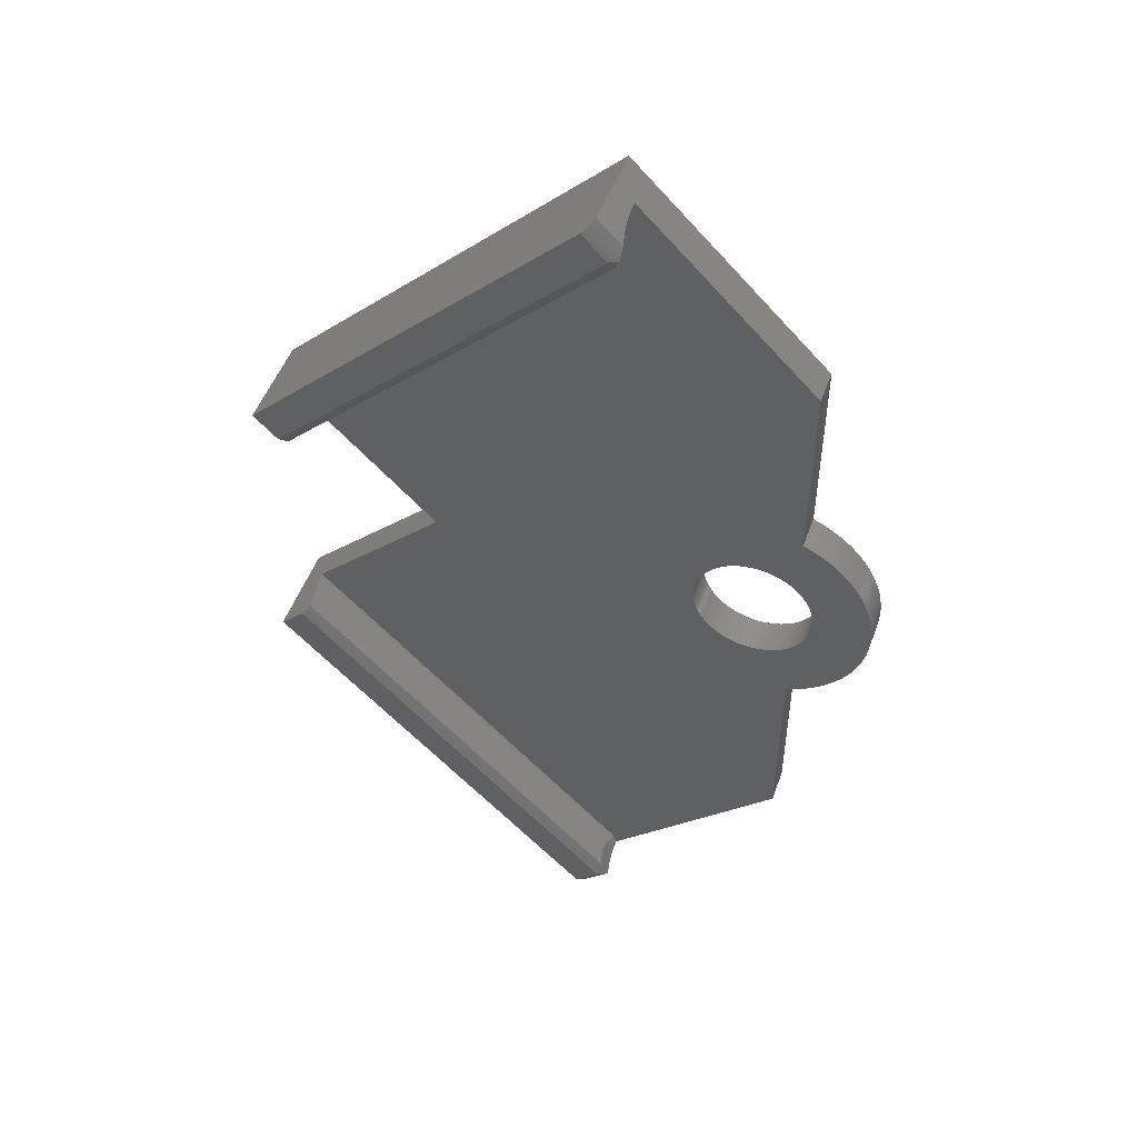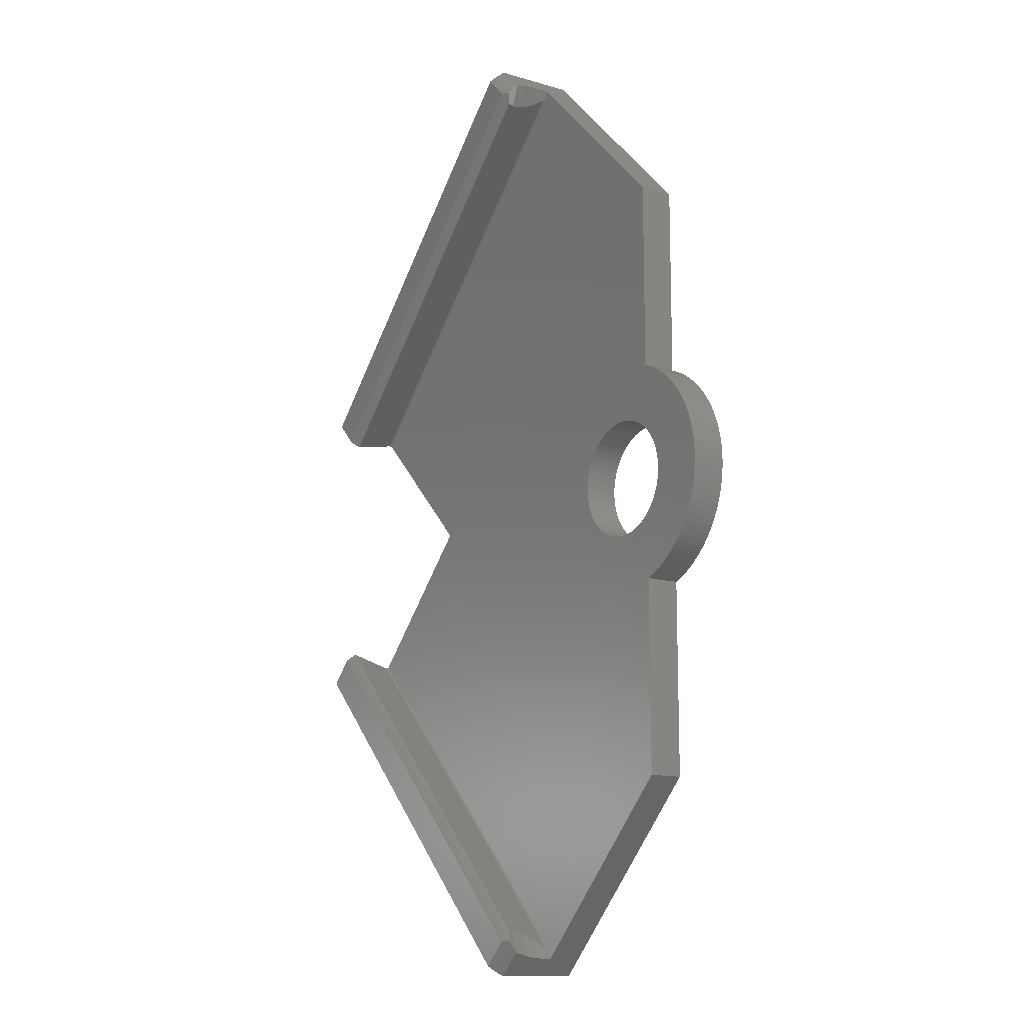
<metadata>
{"format":"stl","ext":"stl","renderer":"f3d","projection":"perspective","resolution":1024,"background":"white","views":[{"elev":50.2,"azim":19.7,"up":"+Y"},{"elev":-13.0,"azim":56.1,"up":"+Y"}]}
</metadata>
<code>
# stl→obj: 378 verts, 756 faces
v -35.36 56.57 7.85e-15
v -50.86 14.21 1.129e-14
v -64.28 27.64 1.427e-14
v -24.79 9.553 5.505e-15
v -19 4.727 4.219e-15
v -19 -12 4.219e-15
v -19.32 10.25 4.289e-15
v -19.07 10.46 4.235e-15
v -19.57 10.05 4.346e-15
v -19.84 9.865 4.405e-15
v -20.12 9.7 4.467e-15
v -20.41 9.553 4.531e-15
v -20.7 9.425 4.597e-15
v -21.01 9.315 4.665e-15
v -21.32 9.225 4.734e-15
v -21.64 9.154 4.804e-15
v -21.95 9.104 4.875e-15
v -22.28 9.073 4.946e-15
v -22.6 9.063 5.018e-15
v -22.92 9.073 5.09e-15
v -23.25 9.104 5.162e-15
v -23.57 9.154 5.232e-15
v -23.88 9.225 5.303e-15
v -24.19 9.315 5.372e-15
v -24.5 9.425 5.439e-15
v -25.08 9.7 5.569e-15
v -25.36 9.865 5.631e-15
v -25.63 10.05 5.69e-15
v -25.88 10.25 5.747e-15
v -26.13 10.46 5.801e-15
v -35.36 -28.36 7.85e-15
v -26.35 10.69 5.852e-15
v -26.57 10.93 5.899e-15
v -26.77 11.19 5.943e-15
v -26.95 11.45 5.984e-15
v -27.11 11.73 6.02e-15
v -27.26 12.02 6.053e-15
v -27.39 12.32 6.081e-15
v -27.71 13.57 6.153e-15
v -27.74 13.89 6.159e-15
v -27.66 13.25 6.141e-15
v -27.59 12.93 6.126e-15
v -27.5 12.62 6.106e-15
v -17.45 14.21 3.875e-15
v -12.45 14.21 2.764e-15
v -12.47 13.58 2.769e-15
v -17.46 13.89 3.877e-15
v -12.53 12.94 2.782e-15
v -12.47 14.85 2.769e-15
v -17.49 13.57 3.884e-15
v -12.63 12.31 2.804e-15
v -17.46 14.54 3.877e-15
v -17.54 13.25 3.895e-15
v -12.77 11.69 2.835e-15
v -12.53 15.49 2.782e-15
v -17.61 12.93 3.911e-15
v -12.95 11.08 2.875e-15
v -17.49 14.86 3.884e-15
v -17.7 12.62 3.931e-15
v -13.16 10.48 2.923e-15
v -12.63 16.12 2.804e-15
v -17.81 12.32 3.955e-15
v -13.42 9.892 2.979e-15
v -17.54 15.18 3.895e-15
v -17.94 12.02 3.984e-15
v -13.71 9.323 3.043e-15
v -12.77 16.74 2.835e-15
v -18.09 11.73 4.016e-15
v -14.03 8.775 3.115e-15
v -17.61 15.49 3.911e-15
v -18.25 11.45 4.053e-15
v -14.39 8.247 3.195e-15
v -12.95 17.35 2.875e-15
v -18.43 11.19 4.093e-15
v -14.78 7.743 3.282e-15
v -17.7 15.8 3.931e-15
v -18.63 10.93 4.137e-15
v -15.2 7.265 3.375e-15
v -13.16 17.95 2.923e-15
v -18.85 10.69 4.185e-15
v -15.65 6.814 3.475e-15
v -17.81 16.11 3.955e-15
v -16.13 6.392 3.582e-15
v -13.42 18.53 2.979e-15
v -16.63 6.002 3.693e-15
v -17.94 16.41 3.984e-15
v -17.16 5.643 3.811e-15
v -13.71 19.1 3.043e-15
v -18.09 16.69 4.016e-15
v -17.71 5.319 3.932e-15
v -18.28 5.029 4.059e-15
v -18.86 4.776 4.189e-15
v -14.03 19.65 3.115e-15
v -18.25 16.97 4.053e-15
v -14.39 20.18 3.195e-15
v -18.43 17.24 4.093e-15
v -14.78 20.68 3.282e-15
v -18.63 17.5 4.137e-15
v -15.2 21.16 3.375e-15
v -18.85 17.74 4.185e-15
v -15.65 21.61 3.475e-15
v -19.07 17.97 4.235e-15
v -16.13 22.03 3.582e-15
v -19.32 18.18 4.289e-15
v -16.63 22.42 3.693e-15
v -19.57 18.38 4.346e-15
v -17.16 22.78 3.811e-15
v -19.84 18.56 4.405e-15
v -17.71 23.11 3.932e-15
v -20.12 18.73 4.467e-15
v -18.28 23.4 4.059e-15
v -20.41 18.87 4.531e-15
v -18.86 23.65 4.189e-15
v -20.7 19 4.597e-15
v -19 23.7 4.219e-15
v -21.01 19.11 4.665e-15
v -21.32 19.2 4.734e-15
v -21.64 19.27 4.804e-15
v -21.95 19.32 4.875e-15
v -22.28 19.35 4.946e-15
v -22.6 19.36 5.018e-15
v -22.92 19.35 5.09e-15
v -23.25 19.32 5.162e-15
v -23.57 19.27 5.232e-15
v -23.88 19.2 5.303e-15
v -24.19 19.11 5.372e-15
v -24.5 19 5.439e-15
v -24.79 18.87 5.505e-15
v -19 40.21 4.219e-15
v -25.08 18.73 5.569e-15
v -25.36 18.56 5.631e-15
v -25.63 18.38 5.69e-15
v -25.88 18.18 5.747e-15
v -26.13 17.97 5.801e-15
v -26.35 17.74 5.852e-15
v -26.57 17.5 5.899e-15
v -26.77 17.24 5.943e-15
v -26.95 16.97 5.984e-15
v -27.11 16.69 6.02e-15
v -27.26 16.41 6.053e-15
v -27.39 16.11 6.081e-15
v -27.5 15.8 6.106e-15
v -27.75 14.21 6.162e-15
v -27.74 14.54 6.159e-15
v -27.71 14.86 6.153e-15
v -27.59 15.49 6.126e-15
v -27.66 15.18 6.141e-15
v -64.39 0.6802 1.43e-14
v -19 40.21 3
v -35.36 56.57 3
v -34.24 -25.85 3
v -50.86 14.21 3
v -62.58 2.492 3
v -24.79 18.87 3
v -19 23.7 3
v -19.32 18.18 3
v -19.07 17.97 3
v -19.57 18.38 3
v -19.84 18.56 3
v -20.12 18.73 3
v -20.41 18.87 3
v -20.7 19 3
v -21.01 19.11 3
v -21.32 19.2 3
v -21.64 19.27 3
v -21.95 19.32 3
v -22.28 19.35 3
v -22.6 19.36 3
v -22.92 19.35 3
v -23.25 19.32 3
v -23.57 19.27 3
v -23.88 19.2 3
v -24.19 19.11 3
v -24.5 19 3
v -25.08 18.73 3
v -25.36 18.56 3
v -25.63 18.38 3
v -25.88 18.18 3
v -34.24 54.06 3
v -26.13 17.97 3
v -26.35 17.74 3
v -26.57 17.5 3
v -26.77 17.24 3
v -26.95 16.97 3
v -27.11 16.69 3
v -27.26 16.41 3
v -27.66 15.18 3
v -27.71 14.86 3
v -27.59 15.49 3
v -27.5 15.8 3
v -27.39 16.11 3
v -33.87 55.08 3
v -17.45 14.21 3
v -12.45 14.21 3
v -12.47 14.85 3
v -17.46 14.54 3
v -12.53 15.49 3
v -12.47 13.58 3
v -17.49 14.86 3
v -12.63 16.12 3
v -17.46 13.89 3
v -17.54 15.18 3
v -12.77 16.74 3
v -12.53 12.94 3
v -17.61 15.49 3
v -12.95 17.35 3
v -17.49 13.57 3
v -17.7 15.8 3
v -13.16 17.95 3
v -12.63 12.31 3
v -17.81 16.11 3
v -13.42 18.53 3
v -17.54 13.25 3
v -17.94 16.41 3
v -13.71 19.1 3
v -12.77 11.69 3
v -18.09 16.69 3
v -14.03 19.65 3
v -17.61 12.93 3
v -18.25 16.97 3
v -14.39 20.18 3
v -12.95 11.08 3
v -18.43 17.24 3
v -14.78 20.68 3
v -17.7 12.62 3
v -18.63 17.5 3
v -15.2 21.16 3
v -13.16 10.48 3
v -18.85 17.74 3
v -15.65 21.61 3
v -17.81 12.32 3
v -16.13 22.03 3
v -13.42 9.892 3
v -16.63 22.42 3
v -17.94 12.02 3
v -17.16 22.78 3
v -13.71 9.323 3
v -18.09 11.73 3
v -17.71 23.11 3
v -18.28 23.4 3
v -18.86 23.65 3
v -14.03 8.775 3
v -18.25 11.45 3
v -14.39 8.247 3
v -18.43 11.19 3
v -14.78 7.743 3
v -18.63 10.93 3
v -15.2 7.265 3
v -18.85 10.69 3
v -15.65 6.814 3
v -19.07 10.46 3
v -16.13 6.392 3
v -19.32 10.25 3
v -16.63 6.002 3
v -19.57 10.05 3
v -17.16 5.643 3
v -19.84 9.865 3
v -17.71 5.319 3
v -20.12 9.7 3
v -18.28 5.029 3
v -20.41 9.553 3
v -18.86 4.776 3
v -20.7 9.425 3
v -19 4.727 3
v -21.01 9.315 3
v -21.32 9.225 3
v -21.64 9.154 3
v -21.95 9.104 3
v -22.28 9.073 3
v -22.6 9.063 3
v -22.92 9.073 3
v -23.25 9.104 3
v -23.57 9.154 3
v -23.88 9.225 3
v -24.19 9.315 3
v -24.5 9.425 3
v -24.79 9.553 3
v -19 -12 3
v -25.08 9.7 3
v -25.36 9.865 3
v -25.63 10.05 3
v -25.88 10.25 3
v -26.13 10.46 3
v -26.35 10.69 3
v -26.57 10.93 3
v -26.77 11.19 3
v -26.95 11.45 3
v -27.11 11.73 3
v -27.26 12.02 3
v -27.39 12.32 3
v -27.5 12.62 3
v -27.74 14.54 3
v -27.75 14.21 3
v -27.59 12.93 3
v -27.66 13.25 3
v -27.71 13.57 3
v -27.74 13.89 3
v -33.87 -26.87 3
v -62.47 25.83 3
v -35.36 -28.36 3
v -33.75 54.96 4.999
v -35.36 56.57 3.2
v -35.36 56.57 7.005
v -33.85 55.06 3.815
v -33.88 55.09 3.2
v -33.83 55.04 4.404
v -33.67 54.89 5.595
v -33.55 54.76 6.155
v -33.42 54.63 6.76
v -33.34 54.56 7.005
v -36.2 55.72 8
v -62.21 25.57 8
v -34.13 53.65 8
v -64.28 27.64 8
v -62.52 25.87 3.2
v -34.27 53.95 3.577
v -34.4 53.45 4.404
v -34.21 54.18 3.2
v -34.38 53.04 5.401
v -34.37 52.96 5.595
v -34.34 52.92 5.766
v -34.13 52.69 6.76
v -33.86 52.67 7.394
v -61.59 24.95 7.394
v -62.09 25.44 7.901
v -33.89 53.64 7.901
v -61.67 25.03 7.49
v -33.71 52.99 7.49
v -33.49 53.61 7.705
v -33.53 53.36 7.591
v -33.41 53.61 7.66
v -61.87 25.23 7.705
v -33.8 53.64 7.86
v -35.7 56.23 7.481
v -33.34 54.5 7.054
v -35.38 56.54 7.054
v -33.38 53.9 7.481
v -33.38 53.89 7.487
v -36.04 55.88 7.86
v -35.36 -28.36 7.005
v -33.42 -26.42 6.76
v -33.34 -26.34 7.005
v -33.55 -26.55 6.155
v -33.67 -26.67 5.595
v -33.75 -26.75 4.999
v -35.36 -28.36 3.2
v -33.83 -26.83 4.404
v -33.85 -26.85 3.815
v -33.88 -26.88 3.2
v -62.32 2.755 8
v -36.2 -27.51 8
v -34.13 -25.43 8
v -64.39 0.6802 8
v -33.86 -24.46 7.394
v -62.62 2.448 3.2
v -61.7 3.375 7.394
v -34.13 -24.48 6.76
v -34.34 -24.7 5.766
v -34.37 -24.74 5.595
v -34.38 -24.82 5.401
v -34.4 -25.24 4.404
v -34.27 -25.74 3.577
v -34.21 -25.97 3.2
v -62.19 2.878 7.901
v -33.89 -25.42 7.901
v -61.78 3.294 7.49
v -33.71 -24.78 7.49
v -33.53 -25.15 7.591
v -33.49 -25.4 7.705
v -33.41 -25.4 7.66
v -61.98 3.091 7.705
v -33.8 -25.42 7.86
v -35.7 -28.01 7.481
v -33.34 -26.28 7.054
v -33.38 -25.69 7.481
v -35.38 -28.33 7.054
v -33.38 -25.68 7.487
v -36.04 -27.67 7.86
f 1 2 3
f 4 5 6
f 5 7 8
f 5 9 7
f 5 10 9
f 5 11 10
f 5 12 11
f 5 13 12
f 5 14 13
f 5 15 14
f 5 16 15
f 5 17 16
f 5 18 17
f 5 19 18
f 5 20 19
f 5 21 20
f 5 22 21
f 5 23 22
f 5 24 23
f 5 25 24
f 5 4 25
f 6 26 4
f 6 27 26
f 6 28 27
f 6 29 28
f 6 30 29
f 31 30 6
f 2 30 31
f 30 2 32
f 32 2 33
f 34 2 35
f 35 2 36
f 36 2 37
f 37 2 38
f 39 2 40
f 41 2 39
f 42 2 41
f 43 2 42
f 38 2 43
f 33 2 34
f 44 45 46
f 47 46 48
f 45 44 49
f 50 48 51
f 52 49 44
f 53 51 54
f 49 52 55
f 56 54 57
f 58 55 52
f 59 57 60
f 55 58 61
f 62 60 63
f 64 61 58
f 65 63 66
f 61 64 67
f 68 66 69
f 70 67 64
f 71 69 72
f 67 70 73
f 74 72 75
f 76 73 70
f 77 75 78
f 73 76 79
f 80 78 81
f 82 79 76
f 8 81 83
f 79 82 84
f 8 83 85
f 86 84 82
f 8 85 87
f 84 86 88
f 89 88 86
f 46 47 44
f 48 50 47
f 51 53 50
f 54 56 53
f 57 59 56
f 8 87 90
f 60 62 59
f 63 65 62
f 66 68 65
f 69 71 68
f 8 90 91
f 72 74 71
f 75 77 74
f 78 80 77
f 8 91 92
f 8 92 5
f 81 8 80
f 88 89 93
f 94 93 89
f 93 94 95
f 96 95 94
f 95 96 97
f 98 97 96
f 97 98 99
f 100 99 98
f 99 100 101
f 102 101 100
f 101 102 103
f 104 103 102
f 103 104 105
f 106 105 104
f 105 106 107
f 108 107 106
f 107 108 109
f 110 109 108
f 109 110 111
f 112 111 110
f 111 112 113
f 114 113 112
f 113 114 115
f 116 115 114
f 117 115 116
f 118 115 117
f 119 115 118
f 120 115 119
f 121 115 120
f 122 115 121
f 123 115 122
f 124 115 123
f 125 115 124
f 126 115 125
f 127 115 126
f 128 115 127
f 115 128 129
f 130 129 128
f 131 129 130
f 132 129 131
f 133 129 132
f 134 129 133
f 2 134 135
f 2 135 136
f 2 136 137
f 2 137 138
f 2 138 139
f 2 139 140
f 2 140 141
f 2 141 142
f 40 2 143
f 143 2 144
f 144 2 145
f 134 2 1
f 2 142 146
f 2 146 147
f 145 2 147
f 134 1 129
f 2 31 148
f 149 1 150
f 1 149 129
f 151 152 153
f 154 155 149
f 155 156 157
f 155 158 156
f 155 159 158
f 155 160 159
f 155 161 160
f 155 162 161
f 155 163 162
f 155 164 163
f 155 165 164
f 155 166 165
f 155 167 166
f 155 168 167
f 155 169 168
f 155 170 169
f 155 171 170
f 155 172 171
f 155 173 172
f 155 174 173
f 155 154 174
f 149 175 154
f 149 176 175
f 149 177 176
f 149 178 177
f 179 178 149
f 178 179 180
f 152 180 179
f 180 152 181
f 181 152 182
f 182 152 183
f 183 152 184
f 184 152 185
f 185 152 186
f 187 152 188
f 189 152 187
f 190 152 189
f 191 152 190
f 186 152 191
f 179 149 192
f 193 194 195
f 196 195 197
f 194 193 198
f 199 197 200
f 201 198 193
f 202 200 203
f 198 201 204
f 205 203 206
f 207 204 201
f 208 206 209
f 204 207 210
f 211 209 212
f 213 210 207
f 214 212 215
f 210 213 216
f 217 215 218
f 219 216 213
f 220 218 221
f 216 219 222
f 223 221 224
f 225 222 219
f 226 224 227
f 222 225 228
f 229 227 230
f 231 228 225
f 157 230 232
f 228 231 233
f 157 232 234
f 235 233 231
f 157 234 236
f 233 235 237
f 238 237 235
f 195 196 193
f 197 199 196
f 200 202 199
f 203 205 202
f 206 208 205
f 157 236 239
f 209 211 208
f 212 214 211
f 215 217 214
f 218 220 217
f 157 239 240
f 221 223 220
f 224 226 223
f 227 229 226
f 157 240 241
f 157 241 155
f 230 157 229
f 237 238 242
f 243 242 238
f 242 243 244
f 245 244 243
f 244 245 246
f 247 246 245
f 246 247 248
f 249 248 247
f 248 249 250
f 251 250 249
f 250 251 252
f 253 252 251
f 252 253 254
f 255 254 253
f 254 255 256
f 257 256 255
f 256 257 258
f 259 258 257
f 258 259 260
f 261 260 259
f 260 261 262
f 263 262 261
f 262 263 264
f 265 264 263
f 266 264 265
f 267 264 266
f 268 264 267
f 269 264 268
f 270 264 269
f 271 264 270
f 272 264 271
f 273 264 272
f 274 264 273
f 275 264 274
f 276 264 275
f 277 264 276
f 264 277 278
f 279 278 277
f 280 278 279
f 281 278 280
f 282 278 281
f 151 282 283
f 152 283 284
f 152 284 285
f 152 285 286
f 152 286 287
f 152 287 288
f 152 288 289
f 152 289 290
f 152 290 291
f 188 152 292
f 292 152 293
f 282 151 278
f 152 291 294
f 152 294 295
f 152 295 296
f 293 152 297
f 297 152 296
f 278 151 298
f 283 152 151
f 152 179 299
f 149 150 192
f 278 298 300
f 301 302 303
f 302 304 305
f 302 306 304
f 302 301 306
f 303 307 301
f 303 308 307
f 303 309 308
f 309 303 310
f 311 312 313
f 312 311 314
f 315 316 317
f 316 315 318
f 319 315 317
f 320 315 319
f 321 315 320
f 322 315 321
f 323 315 322
f 315 323 324
f 315 179 318
f 179 315 299
f 305 150 302
f 150 305 192
f 150 1 302
f 313 325 326
f 325 313 312
f 327 323 328
f 323 327 324
f 329 330 331
f 329 328 330
f 332 328 329
f 328 332 327
f 326 329 333
f 326 332 329
f 332 326 325
f 334 335 336
f 335 334 337
f 338 329 331
f 333 338 337
f 338 333 329
f 334 333 337
f 333 334 339
f 336 310 303
f 310 336 335
f 333 313 326
f 339 313 333
f 313 339 311
f 306 316 304
f 316 306 317
f 318 192 305
f 192 318 179
f 304 318 305
f 318 304 316
f 301 317 306
f 317 301 319
f 307 319 301
f 319 307 320
f 309 321 308
f 321 309 322
f 308 320 307
f 320 308 321
f 331 330 338
f 335 309 310
f 322 335 337
f 322 337 338
f 322 338 330
f 322 330 328
f 335 322 309
f 322 328 323
f 3 302 1
f 334 302 311
f 302 334 303
f 303 334 336
f 334 311 339
f 302 3 311
f 311 3 314
f 300 6 278
f 6 300 31
f 340 341 342
f 340 343 341
f 340 344 343
f 340 345 344
f 346 345 340
f 345 346 347
f 347 346 348
f 348 346 349
f 350 351 352
f 351 350 353
f 354 355 356
f 357 355 354
f 358 355 357
f 359 355 358
f 360 355 359
f 361 355 360
f 362 355 361
f 355 362 363
f 355 151 153
f 151 355 363
f 300 349 346
f 349 300 298
f 346 31 300
f 364 352 365
f 352 364 350
f 366 354 356
f 354 366 367
f 368 369 370
f 367 369 368
f 371 367 366
f 367 371 369
f 369 365 372
f 371 365 369
f 365 371 364
f 373 374 375
f 374 373 376
f 369 377 370
f 372 377 369
f 377 372 375
f 372 373 375
f 373 372 378
f 376 342 374
f 342 376 340
f 352 372 365
f 352 378 372
f 378 352 351
f 347 362 361
f 362 347 348
f 363 298 151
f 298 363 349
f 348 363 362
f 363 348 349
f 345 361 360
f 361 345 347
f 344 360 359
f 360 344 345
f 341 358 357
f 358 341 343
f 343 359 358
f 359 343 344
f 370 377 368
f 367 357 354
f 368 357 367
f 377 357 368
f 375 357 377
f 374 357 375
f 341 374 342
f 374 341 357
f 148 351 353
f 346 351 148
f 373 351 346
f 351 373 378
f 346 148 31
f 340 373 346
f 373 340 376
f 278 5 264
f 5 278 6
f 155 129 149
f 129 155 115
f 230 103 232
f 103 230 101
f 204 46 198
f 46 204 48
f 212 88 215
f 88 212 84
f 5 262 264
f 262 5 92
f 203 73 206
f 73 203 67
f 221 97 224
f 97 221 95
f 194 49 195
f 49 194 45
f 216 51 210
f 51 216 54
f 233 60 228
f 60 233 63
f 85 252 254
f 252 85 83
f 250 78 248
f 78 250 81
f 87 254 256
f 254 87 85
f 195 55 197
f 55 195 49
f 200 67 203
f 67 200 61
f 209 84 212
f 84 209 79
f 206 79 209
f 79 206 73
f 215 93 218
f 93 215 88
f 224 99 227
f 99 224 97
f 234 107 236
f 107 234 105
f 232 105 234
f 105 232 103
f 236 109 239
f 109 236 107
f 240 113 241
f 113 240 111
f 239 111 240
f 111 239 109
f 241 115 155
f 115 241 113
f 210 48 204
f 48 210 51
f 248 75 246
f 75 248 78
f 244 69 242
f 69 244 72
f 83 250 252
f 250 83 81
f 92 260 262
f 260 92 91
f 90 256 258
f 256 90 87
f 91 258 260
f 258 91 90
f 197 61 200
f 61 197 55
f 218 95 221
f 95 218 93
f 227 101 230
f 101 227 99
f 222 54 216
f 54 222 57
f 198 45 194
f 45 198 46
f 237 63 233
f 63 237 66
f 246 72 244
f 72 246 75
f 228 57 222
f 57 228 60
f 242 66 237
f 66 242 69
f 106 156 158
f 156 106 104
f 80 247 77
f 247 80 249
f 128 174 154
f 174 128 127
f 190 141 191
f 141 190 142
f 94 223 96
f 223 94 220
f 86 217 89
f 217 86 214
f 122 168 169
f 168 122 121
f 120 166 167
f 166 120 119
f 292 145 188
f 145 292 144
f 182 135 181
f 135 182 136
f 125 171 172
f 171 125 124
f 44 196 52
f 196 44 193
f 291 42 294
f 42 291 43
f 64 205 70
f 205 64 202
f 112 160 161
f 160 112 110
f 52 199 58
f 199 52 196
f 117 163 164
f 163 117 116
f 293 144 292
f 144 293 143
f 188 147 187
f 147 188 145
f 186 139 185
f 139 186 140
f 185 138 184
f 138 185 139
f 126 172 173
f 172 126 125
f 123 169 170
f 169 123 122
f 132 176 177
f 176 132 131
f 133 177 178
f 177 133 132
f 131 175 176
f 175 131 130
f 266 16 267
f 16 266 15
f 269 19 270
f 19 269 18
f 270 20 271
f 20 270 19
f 119 165 166
f 165 119 118
f 47 193 44
f 193 47 201
f 62 225 59
f 225 62 231
f 289 38 290
f 38 289 37
f 284 33 285
f 33 284 32
f 281 29 282
f 29 281 28
f 295 39 296
f 39 295 41
f 58 202 64
f 202 58 199
f 89 220 94
f 220 89 217
f 98 229 100
f 229 98 226
f 110 159 160
f 159 110 108
f 114 161 162
f 161 114 112
f 118 164 165
f 164 118 117
f 297 143 293
f 143 297 40
f 187 146 189
f 146 187 147
f 189 142 190
f 142 189 146
f 191 140 186
f 140 191 141
f 183 136 182
f 136 183 137
f 184 137 183
f 137 184 138
f 127 173 174
f 173 127 126
f 124 170 171
f 170 124 123
f 130 154 175
f 154 130 128
f 134 178 180
f 178 134 133
f 181 134 180
f 134 181 135
f 59 219 56
f 219 59 225
f 253 9 255
f 9 253 7
f 265 15 266
f 15 265 14
f 268 18 269
f 18 268 17
f 76 211 82
f 211 76 208
f 70 208 76
f 208 70 205
f 53 207 50
f 207 53 213
f 71 238 68
f 238 71 243
f 65 231 62
f 231 65 235
f 77 245 74
f 245 77 247
f 283 32 284
f 32 283 30
f 296 40 297
f 40 296 39
f 82 214 86
f 214 82 211
f 100 157 102
f 157 100 229
f 108 158 159
f 158 108 106
f 116 162 163
f 162 116 114
f 121 167 168
f 167 121 120
f 259 12 261
f 12 259 11
f 255 10 257
f 10 255 9
f 251 7 253
f 7 251 8
f 263 14 265
f 14 263 13
f 267 17 268
f 17 267 16
f 271 21 272
f 21 271 20
f 274 24 275
f 24 274 23
f 50 201 47
f 201 50 207
f 68 235 65
f 235 68 238
f 74 243 71
f 243 74 245
f 290 43 291
f 43 290 38
f 282 30 283
f 30 282 29
f 277 26 279
f 26 277 4
f 279 27 280
f 27 279 26
f 280 28 281
f 28 280 27
f 294 41 295
f 41 294 42
f 96 226 98
f 226 96 223
f 104 157 156
f 157 104 102
f 56 213 53
f 213 56 219
f 257 11 259
f 11 257 10
f 249 8 251
f 8 249 80
f 261 13 263
f 13 261 12
f 272 22 273
f 22 272 21
f 273 23 274
f 23 273 22
f 287 36 288
f 36 287 35
f 288 37 289
f 37 288 36
f 285 34 286
f 34 285 33
f 286 35 287
f 35 286 34
f 275 25 276
f 25 275 24
f 276 4 277
f 4 276 25
f 3 315 314
f 3 299 315
f 2 299 3
f 299 2 152
f 324 314 315
f 314 325 312
f 314 332 325
f 314 327 332
f 314 324 327
f 2 153 152
f 153 148 355
f 148 153 2
f 353 366 356
f 366 353 371
f 371 353 364
f 353 356 355
f 353 355 148
f 364 353 350

</code>
